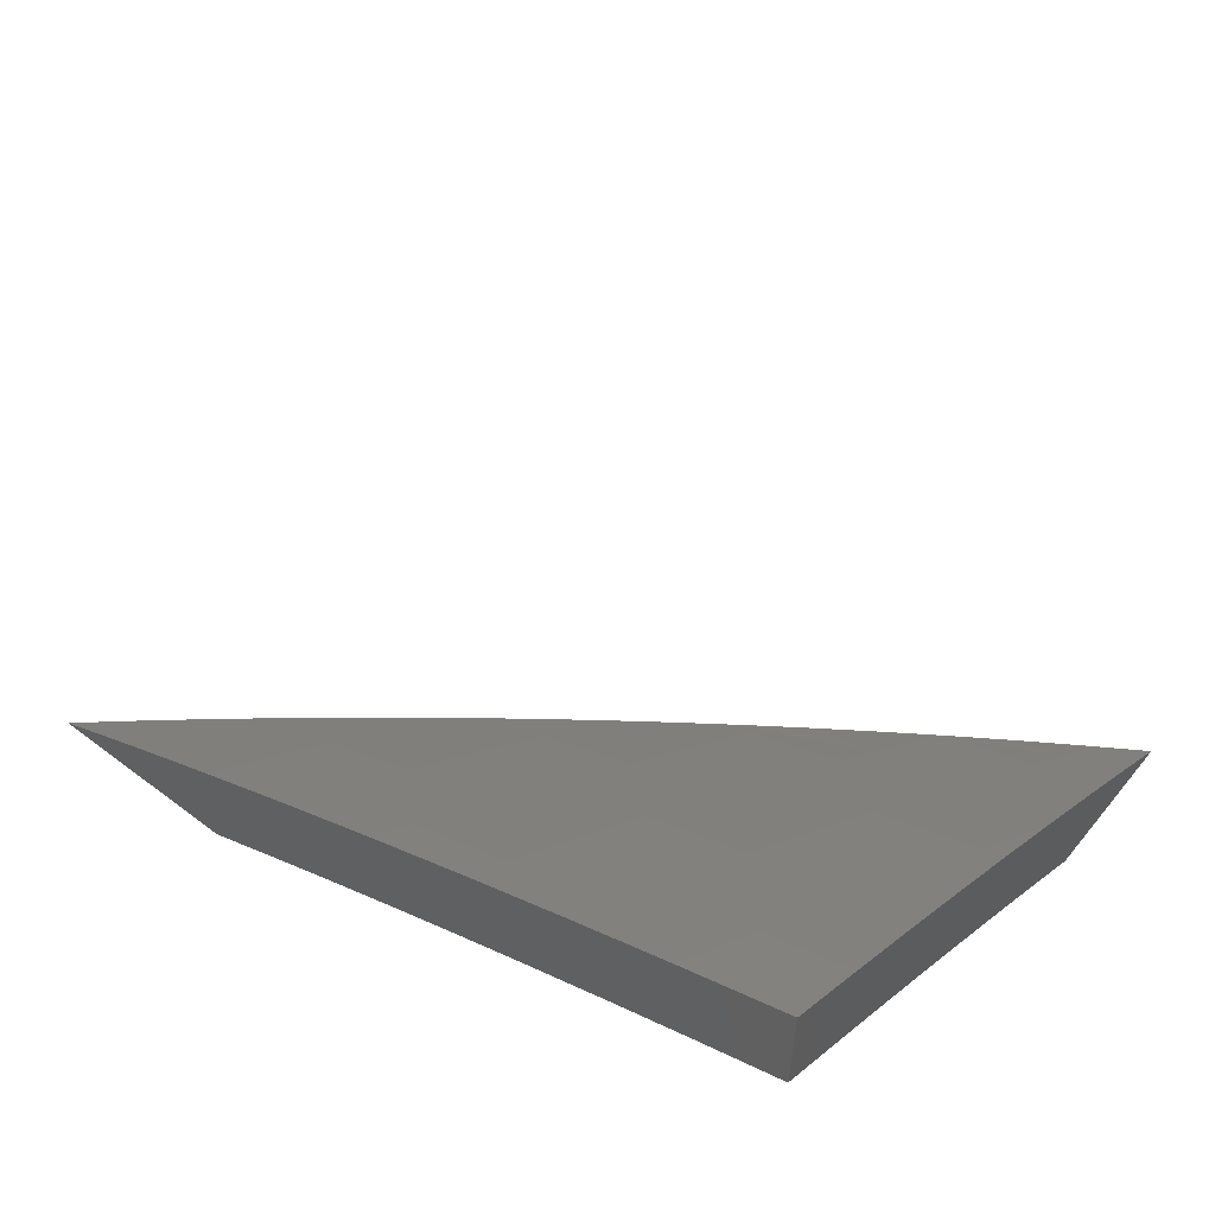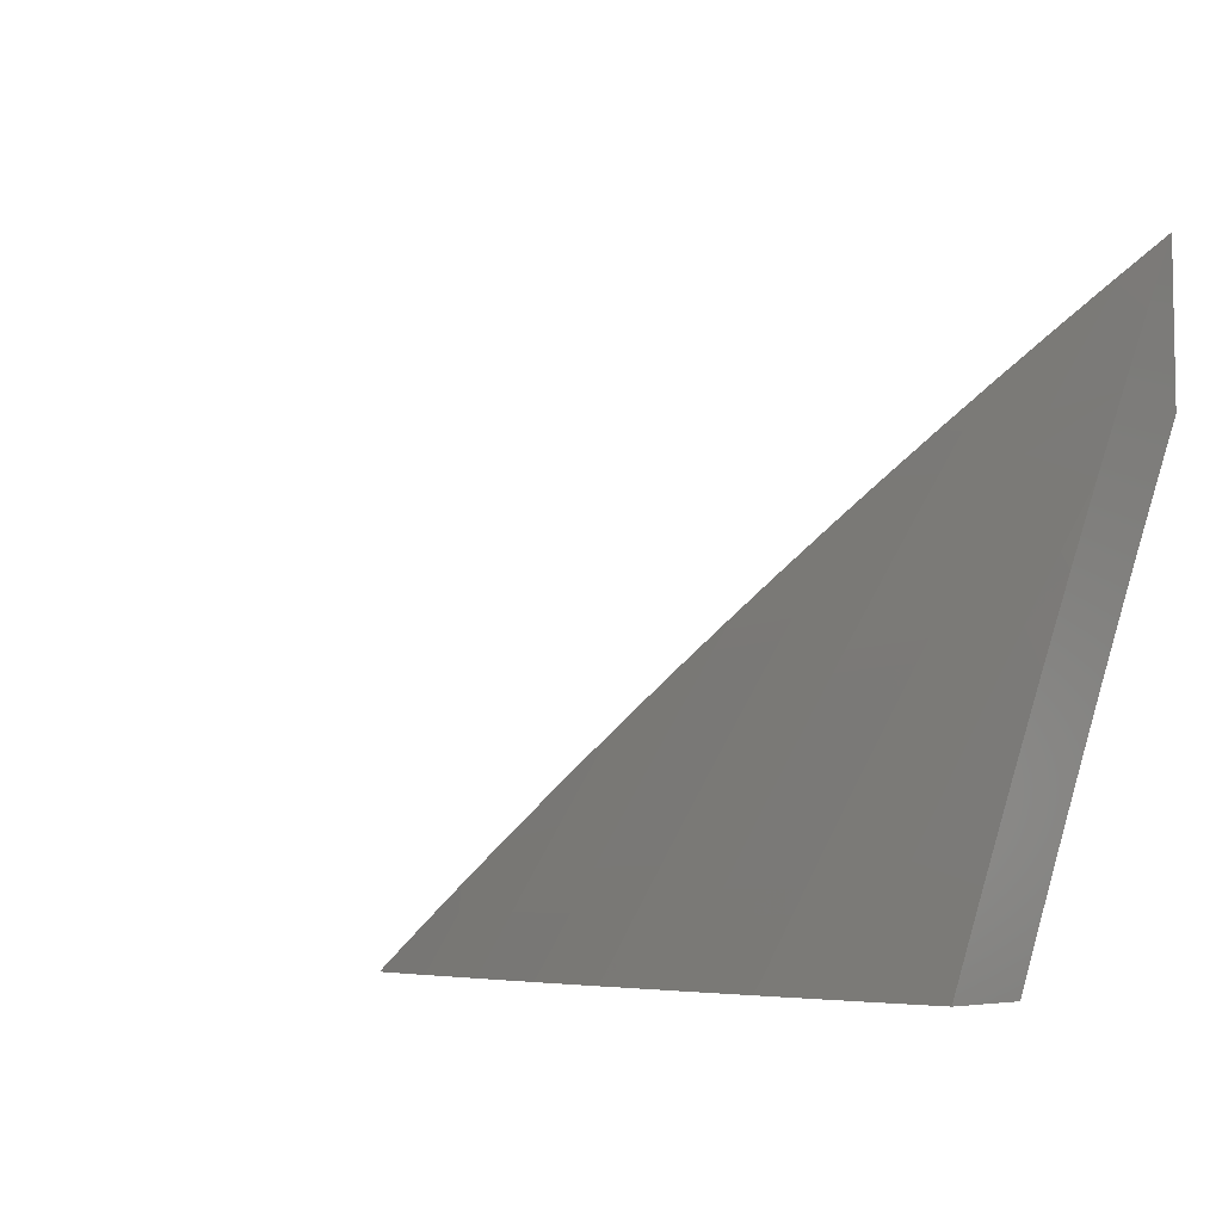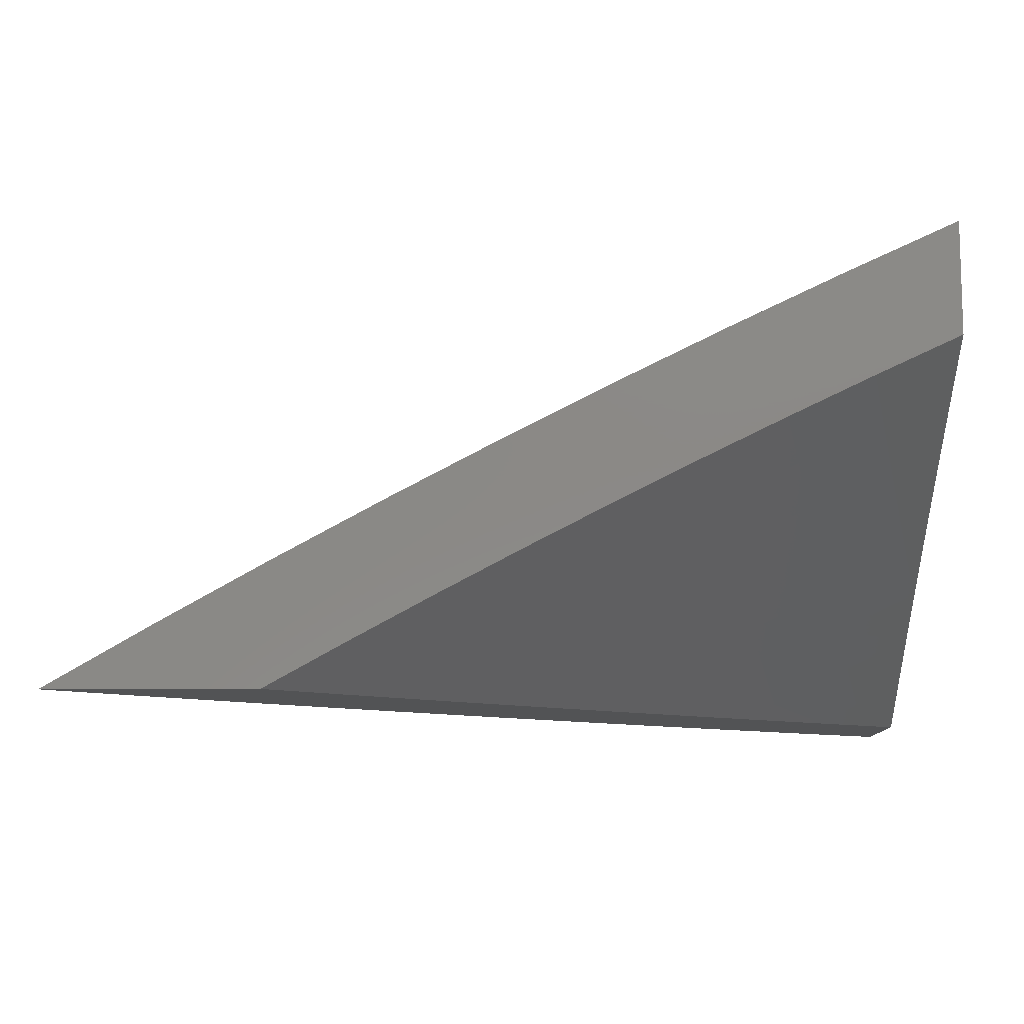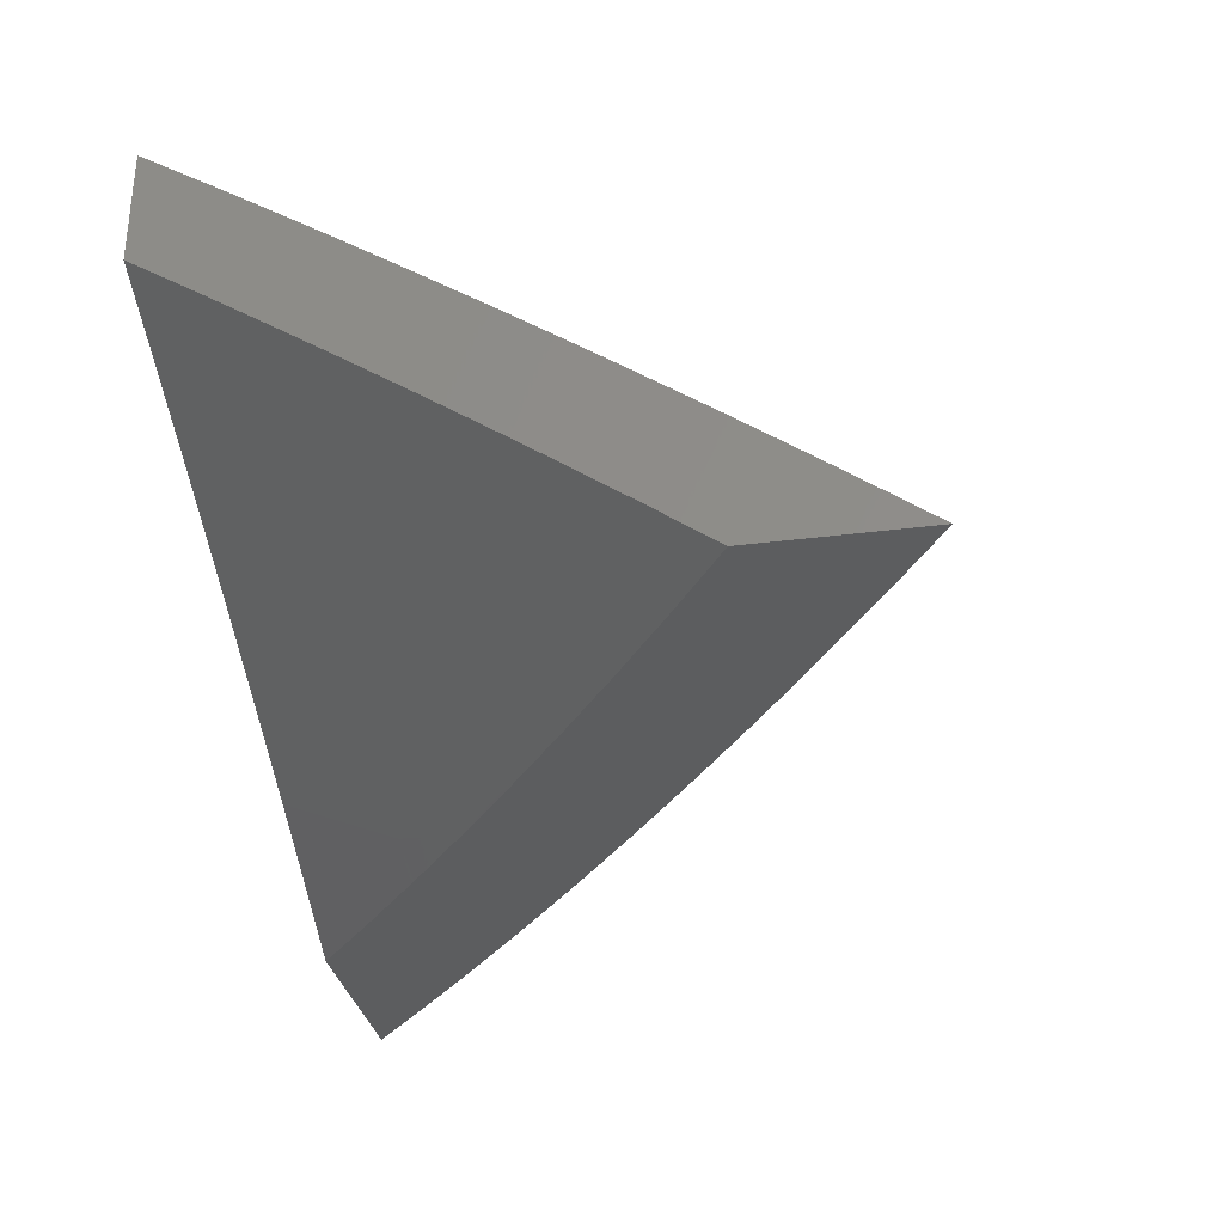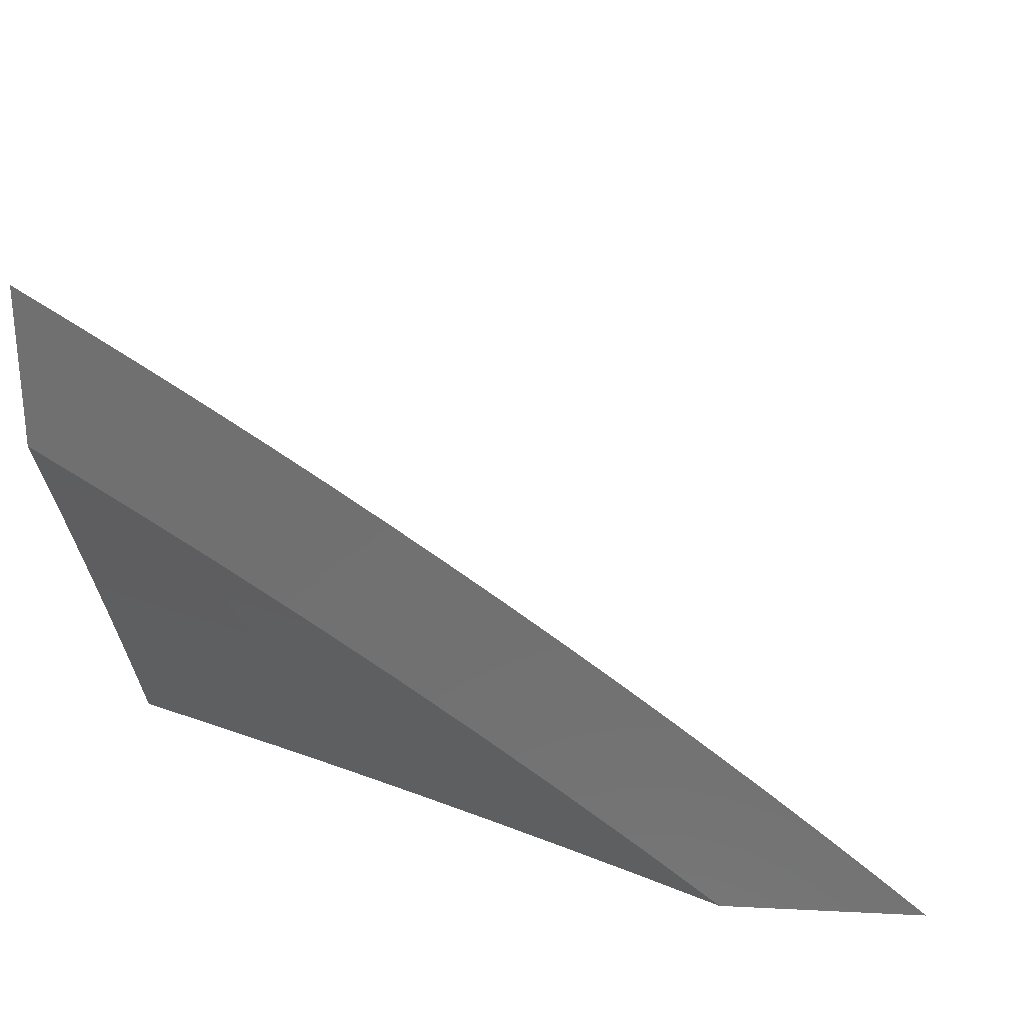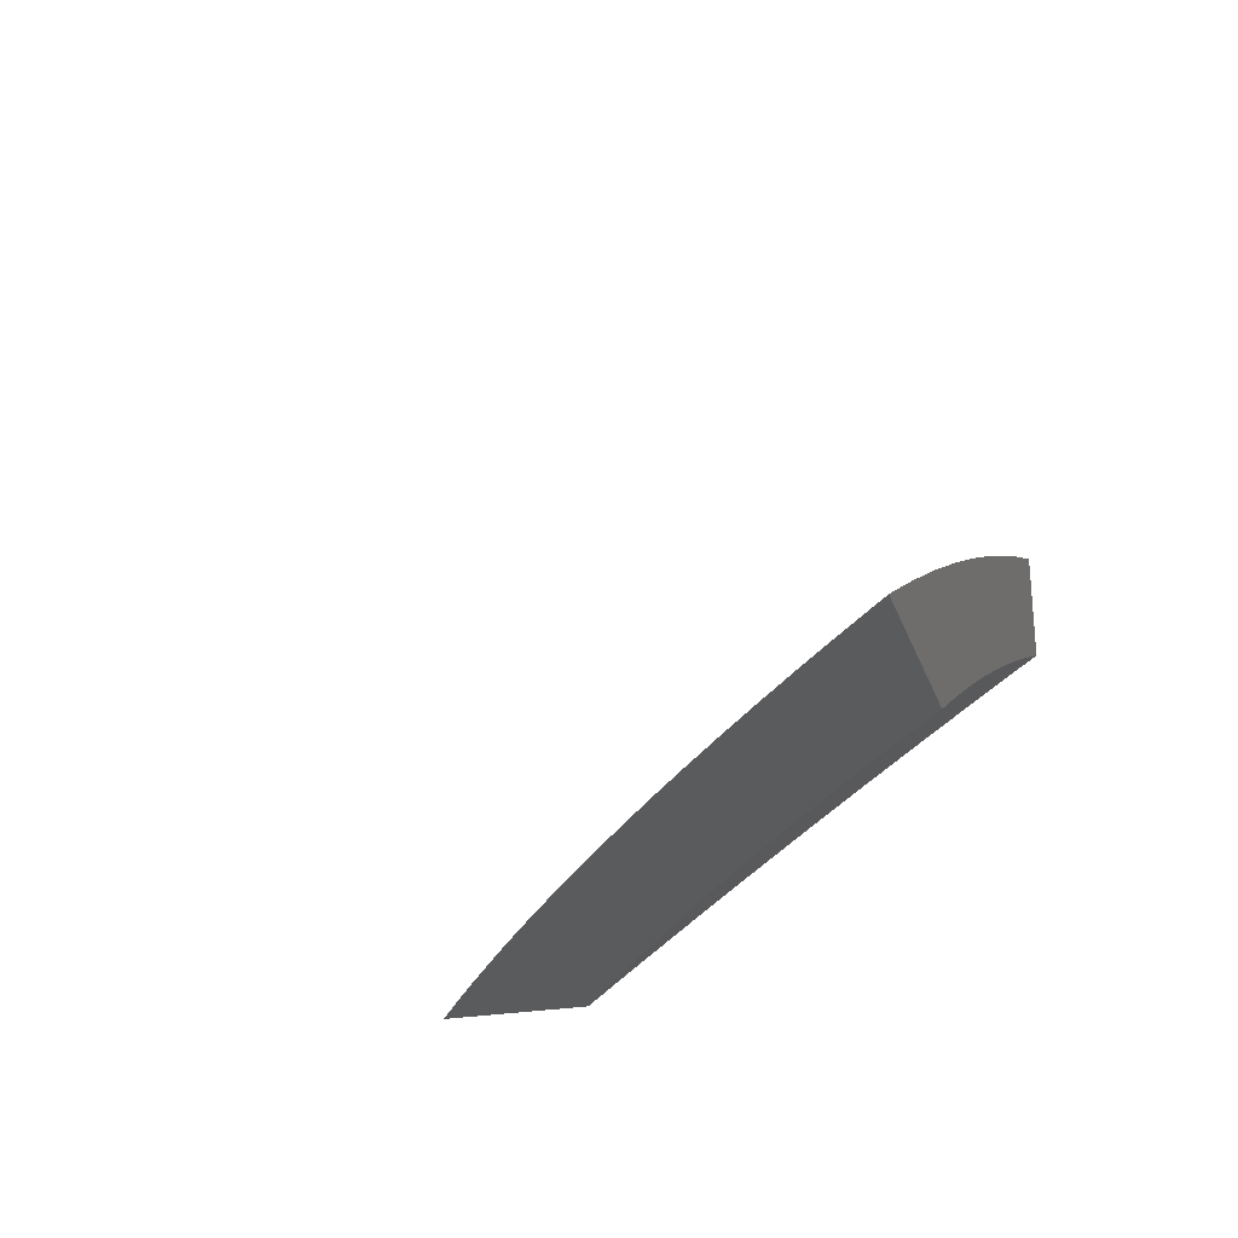
<metadata>
{"format":"stl","ext":"stl","renderer":"f3d","projection":"perspective","resolution":1024,"background":"white","views":[{"elev":54.7,"azim":-141.5,"up":"+Y"},{"elev":-6.3,"azim":-146.3,"up":"+Z"},{"elev":-10.2,"azim":-179.0,"up":"+Y"},{"elev":-31.4,"azim":-79.5,"up":"+Y"},{"elev":26.8,"azim":4.4,"up":"+Z"},{"elev":-25.5,"azim":106.8,"up":"+Y"}]}
</metadata>
<code>
# stl→obj: 201 verts, 398 faces
v 4 8.341 6
v 4.086 8.302 6
v 4 8.3 6.063
v 4.069 8.268 6.063
v 4 8.259 6.126
v 4.052 8.234 6.126
v 4 8.217 6.189
v 4.036 8.2 6.188
v 4 8.174 6.251
v 4.018 8.166 6.25
v 4.001 8.131 6.312
v 4.085 8.091 6.312
v 4 8.088 6.375
v 4.067 8.056 6.374
v 4 8.044 6.436
v 4.049 8.021 6.436
v 4 8 6.497
v 4.087 8 6.439
v 4.149 8.016 6.374
v 4.167 8.051 6.312
v 4.102 8.126 6.25
v 4.185 8.086 6.25
v 4.12 8.16 6.188
v 4.203 8.12 6.188
v 4.137 8.194 6.126
v 4.22 8.154 6.126
v 4.154 8.228 6.063
v 4.238 8.187 6.063
v 4.171 8.261 6
v 4.256 8.22 6
v 4.322 8.145 6.063
v 4.34 8.177 6
v 4.405 8.102 6.063
v 4.424 8.134 6
v 4.489 8.058 6.063
v 4.507 8.09 6
v 4.572 8.013 6.063
v 4.59 8.046 6
v 4.592 8 6.066
v 4.673 8 6
v 4.51 8 6.131
v 4.47 8.025 6.126
v 4.427 8 6.195
v 4.387 8.069 6.126
v 4.369 8.035 6.188
v 4.304 8.112 6.126
v 4.286 8.078 6.188
v 4.351 8.002 6.25
v 4.343 8 6.258
v 4.268 8.044 6.25
v 4.259 8 6.32
v 4.25 8.01 6.312
v 4.173 8 6.38
v 4 8.131 6.313
v 4.831 8 6.045
v 4.883 8 6
v 4.769 8.051 6.021
v 4.776 8.062 6
v 4.667 8.122 6
v 4.66 8.112 6.021
v 4.558 8.182 6
v 4.55 8.172 6.021
v 4.448 8.239 6
v 4.44 8.229 6.021
v 4.337 8.296 6
v 4.33 8.285 6.021
v 4.225 8.35 6
v 4.218 8.34 6.021
v 4.113 8.404 6
v 4.108 8.393 6.021
v 4 8.456 6
v 4 8.401 6.084
v 4 8.346 6.168
v 4.085 8.349 6.105
v 4.091 8.36 6.084
v 4.097 8.371 6.063
v 4.202 8.307 6.084
v 4.207 8.318 6.063
v 4.318 8.264 6.063
v 4.324 8.275 6.042
v 4.434 8.219 6.042
v 4.544 8.161 6.042
v 4.654 8.102 6.042
v 4.763 8.041 6.042
v 4 8.291 6.251
v 4.057 8.293 6.209
v 4.063 8.304 6.188
v 4.069 8.315 6.167
v 4.174 8.251 6.188
v 4.179 8.263 6.167
v 4.289 8.209 6.167
v 4.295 8.22 6.146
v 4.405 8.164 6.146
v 4.411 8.175 6.126
v 4.514 8.107 6.146
v 4.52 8.118 6.126
v 4.623 8.048 6.146
v 4.629 8.059 6.126
v 4.725 8 6.133
v 4.744 8.009 6.105
v 4.778 8 6.089
v 4.75 8.02 6.084
v 4.756 8.03 6.063
v 4.648 8.091 6.063
v 4 8.234 6.334
v 4.035 8.247 6.292
v 4.04 8.258 6.271
v 4.046 8.27 6.25
v 4.151 8.206 6.271
v 4.156 8.217 6.25
v 4.266 8.164 6.25
v 4.272 8.175 6.229
v 4.381 8.12 6.229
v 4.387 8.131 6.209
v 4.489 8.063 6.229
v 4.495 8.074 6.209
v 4.598 8.004 6.229
v 4.604 8.015 6.209
v 4.618 8 6.22
v 4.672 8 6.177
v 4 8.177 6.416
v 4.012 8.201 6.374
v 4.017 8.212 6.353
v 4.023 8.224 6.333
v 4.127 8.16 6.353
v 4.133 8.172 6.333
v 4.242 8.118 6.333
v 4.248 8.13 6.312
v 4.357 8.074 6.312
v 4.363 8.086 6.292
v 4.464 8.018 6.312
v 4.47 8.03 6.292
v 4.509 8 6.304
v 4.563 8 6.262
v 4 8.119 6.498
v 4.098 8.102 6.456
v 4.11 8.125 6.415
v 4.122 8.149 6.374
v 4 8.06 6.579
v 4.074 8.054 6.538
v 4.086 8.078 6.497
v 4.206 8.049 6.456
v 4.218 8.072 6.415
v 4.326 8.017 6.415
v 4.338 8.04 6.374
v 4.398 8 6.387
v 4.454 8 6.346
v 4 8 6.659
v 4.05 8.006 6.619
v 4.062 8.03 6.578
v 4.173 8 6.546
v 4.181 8.002 6.538
v 4.23 8 6.507
v 4.194 8.025 6.497
v 4.286 8 6.467
v 4.342 8 6.427
v 4.058 8 6.622
v 4.116 8 6.584
v 4.458 8.007 6.333
v 4.351 8.063 6.333
v 4.344 8.052 6.353
v 4.236 8.107 6.353
v 4.23 8.095 6.374
v 4.483 8.052 6.25
v 4.477 8.041 6.271
v 4.375 8.108 6.25
v 4.369 8.097 6.271
v 4.26 8.152 6.271
v 4.254 8.141 6.292
v 4.145 8.195 6.292
v 4.139 8.183 6.312
v 4.029 8.236 6.312
v 4.617 8.037 6.167
v 4.61 8.026 6.188
v 4.501 8.085 6.188
v 4.393 8.142 6.188
v 4.278 8.186 6.209
v 4.162 8.229 6.229
v 4.052 8.281 6.229
v 4.641 8.08 6.084
v 4.538 8.15 6.063
v 4.635 8.07 6.105
v 4.532 8.139 6.084
v 4.429 8.208 6.063
v 4.526 8.129 6.105
v 4.423 8.197 6.084
v 4.312 8.253 6.084
v 4.508 8.096 6.167
v 4.417 8.186 6.105
v 4.301 8.231 6.126
v 4.185 8.274 6.146
v 4.074 8.326 6.146
v 4.399 8.153 6.167
v 4.307 8.242 6.105
v 4.196 8.296 6.105
v 4.284 8.197 6.188
v 4.213 8.329 6.042
v 4.102 8.382 6.042
v 4.191 8.285 6.126
v 4.08 8.338 6.126
v 4.168 8.24 6.209
f 1 2 3
f 3 2 4
f 3 4 5
f 5 4 6
f 5 6 7
f 7 6 8
f 7 8 9
f 9 8 10
f 9 10 11
f 11 10 12
f 11 12 13
f 13 12 14
f 13 14 15
f 15 14 16
f 15 16 17
f 17 16 18
f 18 16 14
f 18 14 19
f 19 14 12
f 19 12 20
f 20 12 21
f 20 21 22
f 22 21 23
f 22 23 24
f 24 23 25
f 24 25 26
f 26 25 27
f 26 27 28
f 28 27 29
f 28 29 30
f 4 2 27
f 27 2 29
f 28 30 31
f 31 30 32
f 31 32 33
f 33 32 34
f 33 34 35
f 35 34 36
f 35 36 37
f 37 36 38
f 37 38 39
f 39 38 40
f 39 41 37
f 37 41 35
f 35 41 42
f 42 41 43
f 42 43 44
f 44 43 45
f 44 45 46
f 46 45 47
f 46 47 26
f 26 47 24
f 45 43 48
f 48 43 49
f 48 49 50
f 50 49 51
f 50 51 52
f 52 51 53
f 52 53 20
f 20 53 19
f 53 18 19
f 13 54 11
f 11 54 9
f 27 25 4
f 4 25 6
f 25 23 6
f 6 23 8
f 23 21 8
f 8 21 10
f 21 12 10
f 46 26 28
f 52 20 22
f 22 24 50
f 50 24 47
f 50 47 48
f 48 47 45
f 50 52 22
f 44 46 31
f 31 46 28
f 42 44 33
f 33 44 31
f 35 42 33
f 55 56 57
f 57 56 58
f 57 58 59
f 57 59 60
f 60 59 61
f 60 61 62
f 62 61 63
f 62 63 64
f 64 63 65
f 64 65 66
f 66 65 67
f 66 67 68
f 68 67 69
f 68 69 70
f 70 69 71
f 70 71 72
f 73 74 72
f 72 74 75
f 72 75 76
f 76 75 77
f 76 77 78
f 78 77 79
f 78 79 80
f 80 79 81
f 80 81 64
f 64 81 82
f 64 82 62
f 62 82 83
f 62 83 60
f 60 83 84
f 60 84 57
f 57 84 55
f 85 86 73
f 73 86 87
f 73 87 88
f 88 87 89
f 88 89 90
f 90 89 91
f 90 91 92
f 92 91 93
f 92 93 94
f 94 93 95
f 94 95 96
f 96 95 97
f 96 97 98
f 98 97 99
f 98 99 100
f 100 99 101
f 100 101 102
f 102 101 103
f 102 103 104
f 104 103 83
f 104 83 82
f 105 106 85
f 85 106 107
f 85 107 108
f 108 107 109
f 108 109 110
f 110 109 111
f 110 111 112
f 112 111 113
f 112 113 114
f 114 113 115
f 114 115 116
f 116 115 117
f 116 117 118
f 118 117 119
f 118 119 120
f 121 122 105
f 105 122 123
f 105 123 124
f 124 123 125
f 124 125 126
f 126 125 127
f 126 127 128
f 128 127 129
f 128 129 130
f 130 129 131
f 130 131 132
f 132 131 133
f 132 133 134
f 135 136 121
f 121 136 137
f 121 137 122
f 122 137 138
f 122 138 123
f 123 138 125
f 139 140 135
f 135 140 141
f 135 141 136
f 136 141 142
f 136 142 143
f 143 142 144
f 143 144 145
f 145 144 146
f 145 146 147
f 148 149 139
f 139 149 150
f 139 150 140
f 140 150 151
f 140 151 152
f 152 151 153
f 152 153 154
f 154 153 155
f 154 155 142
f 142 155 156
f 142 156 144
f 144 156 146
f 148 157 149
f 149 157 158
f 149 158 150
f 150 158 151
f 133 159 147
f 147 159 160
f 147 160 161
f 161 160 162
f 161 162 163
f 163 162 138
f 163 138 137
f 119 117 134
f 134 117 164
f 134 164 165
f 165 164 166
f 165 166 167
f 167 166 168
f 167 168 169
f 169 168 170
f 169 170 171
f 171 170 106
f 171 106 172
f 172 106 105
f 172 105 124
f 99 173 120
f 120 173 174
f 120 174 118
f 118 174 175
f 118 175 116
f 116 175 176
f 116 176 114
f 114 176 177
f 114 177 112
f 112 177 178
f 112 178 110
f 110 178 179
f 110 179 108
f 108 179 85
f 101 55 103
f 103 55 84
f 103 84 83
f 100 102 180
f 180 102 104
f 180 104 181
f 181 104 82
f 181 82 81
f 98 100 182
f 182 100 180
f 182 180 183
f 183 180 181
f 183 181 184
f 184 181 81
f 184 81 79
f 173 99 97
f 98 182 185
f 185 182 183
f 185 183 186
f 186 183 184
f 186 184 187
f 187 184 79
f 187 79 77
f 97 95 173
f 173 95 188
f 173 188 174
f 174 188 175
f 98 185 96
f 96 185 189
f 96 189 94
f 94 189 190
f 94 190 92
f 92 190 191
f 92 191 90
f 90 191 192
f 90 192 88
f 88 192 73
f 189 185 186
f 95 93 188
f 188 93 193
f 188 193 175
f 175 193 176
f 164 117 115
f 132 134 165
f 166 164 113
f 113 164 115
f 159 133 131
f 130 132 167
f 167 132 165
f 160 159 129
f 129 159 131
f 189 186 194
f 194 186 187
f 194 187 195
f 195 187 77
f 195 77 75
f 93 91 193
f 193 91 196
f 193 196 176
f 176 196 177
f 168 166 111
f 111 166 113
f 128 130 169
f 169 130 167
f 145 147 161
f 162 160 127
f 127 160 129
f 143 145 163
f 163 145 161
f 64 66 80
f 80 66 197
f 80 197 78
f 78 197 198
f 78 198 76
f 76 198 72
f 189 194 190
f 190 194 199
f 190 199 191
f 191 199 200
f 191 200 192
f 192 200 73
f 199 194 195
f 91 89 196
f 196 89 201
f 196 201 177
f 177 201 178
f 170 168 109
f 109 168 111
f 126 128 171
f 171 128 169
f 138 162 125
f 125 162 127
f 136 143 137
f 137 143 163
f 140 152 154
f 140 154 141
f 141 154 142
f 66 68 197
f 197 68 70
f 197 70 198
f 198 70 72
f 75 74 195
f 195 74 199
f 89 87 201
f 201 87 86
f 201 86 178
f 178 86 179
f 106 170 107
f 107 170 109
f 124 126 172
f 172 126 171
f 86 85 179
f 74 73 200
f 199 74 200
f 18 151 17
f 17 151 158
f 17 158 157
f 151 18 153
f 153 18 53
f 153 53 155
f 155 53 156
f 156 53 51
f 156 51 146
f 146 51 49
f 146 49 147
f 147 49 133
f 133 49 43
f 133 43 134
f 134 43 41
f 134 41 119
f 119 41 120
f 120 41 39
f 120 39 99
f 99 39 40
f 99 40 101
f 101 40 55
f 55 40 56
f 157 148 17
f 56 40 58
f 58 40 38
f 58 38 59
f 59 38 36
f 59 36 61
f 61 36 34
f 61 34 63
f 63 34 32
f 63 32 30
f 63 30 65
f 65 30 29
f 65 29 67
f 67 29 2
f 67 2 69
f 69 2 1
f 69 1 71
f 71 1 72
f 72 1 3
f 72 3 73
f 73 3 5
f 73 5 85
f 85 5 7
f 85 7 105
f 105 7 9
f 105 9 54
f 105 54 121
f 121 54 13
f 121 13 135
f 135 13 15
f 135 15 139
f 139 15 17
f 139 17 148

</code>
